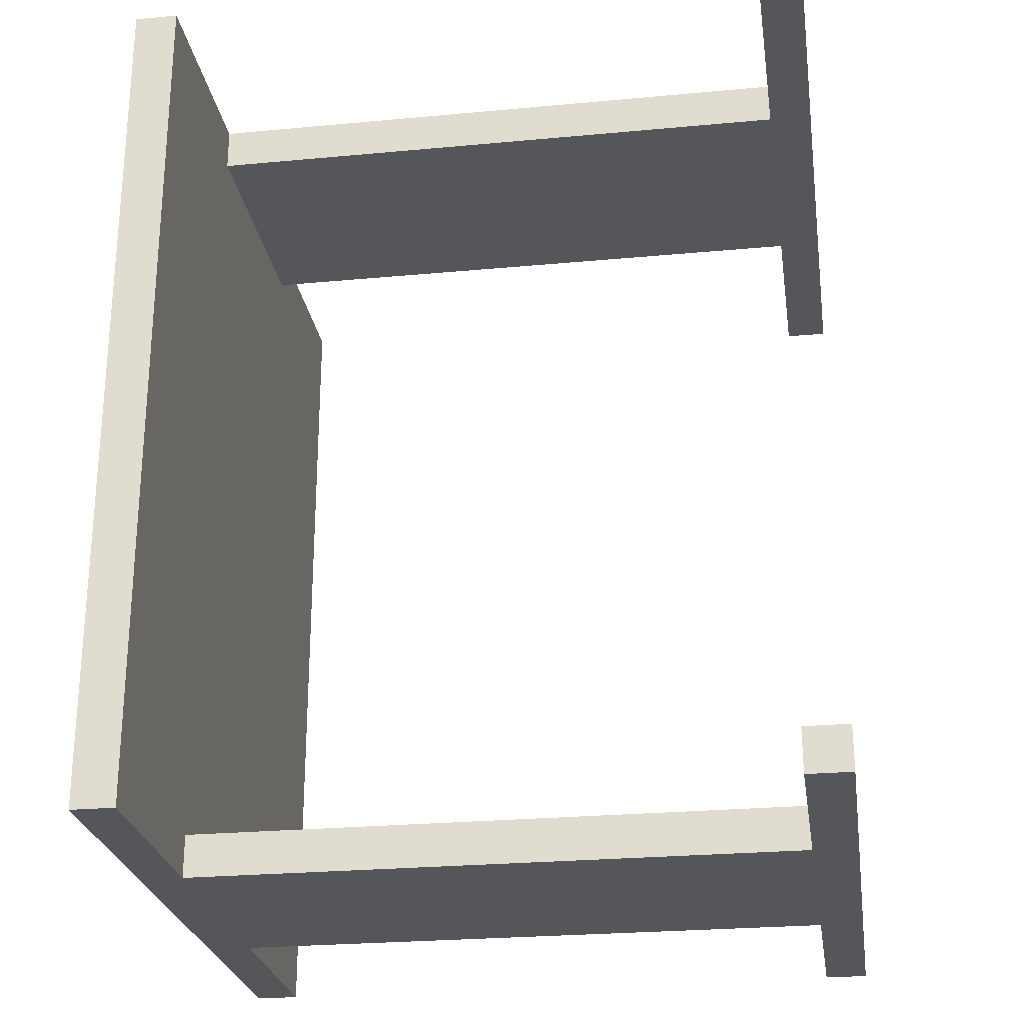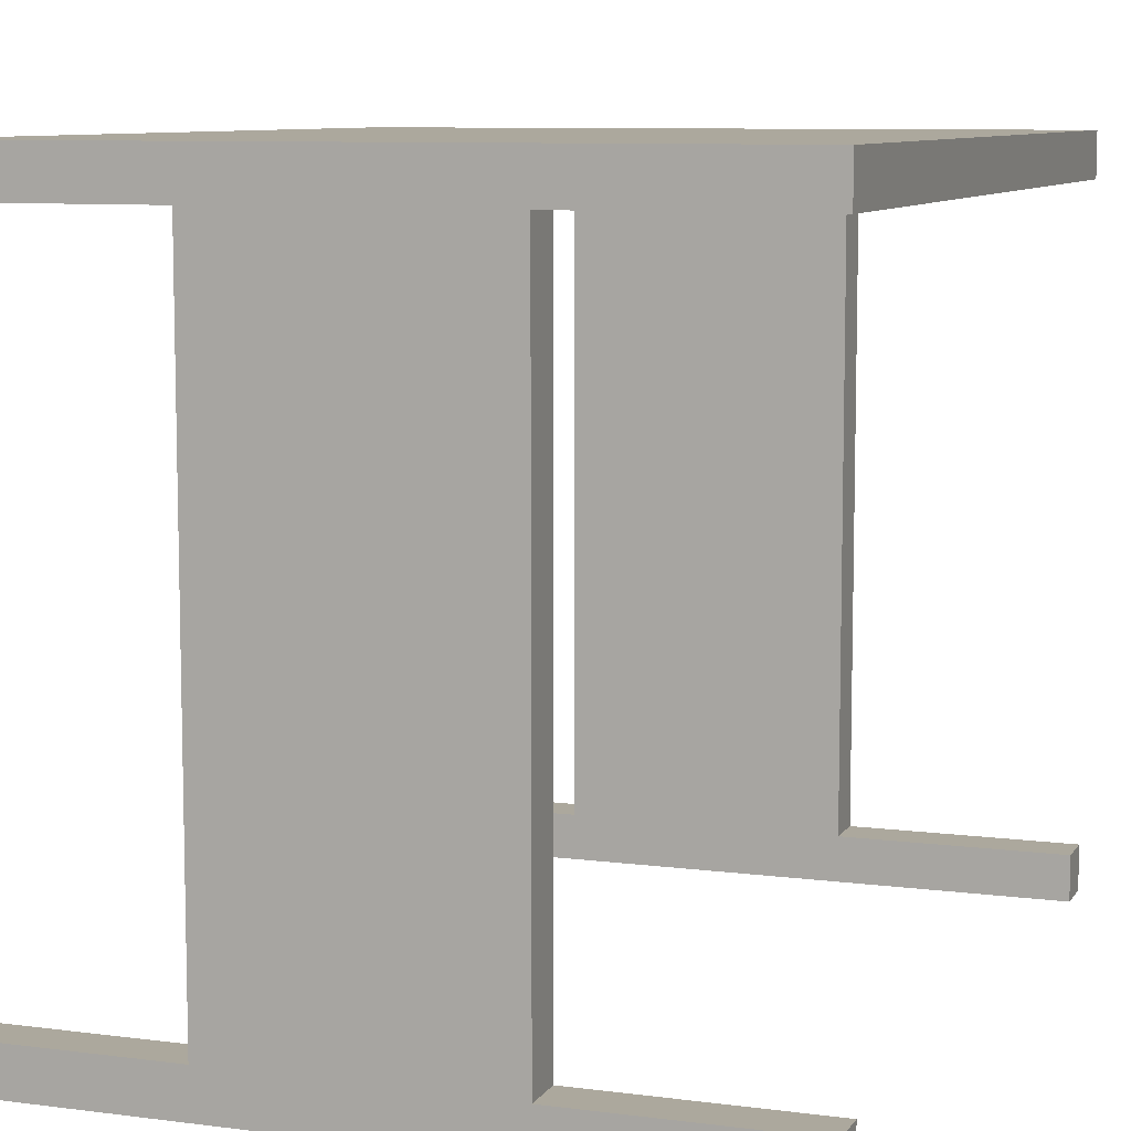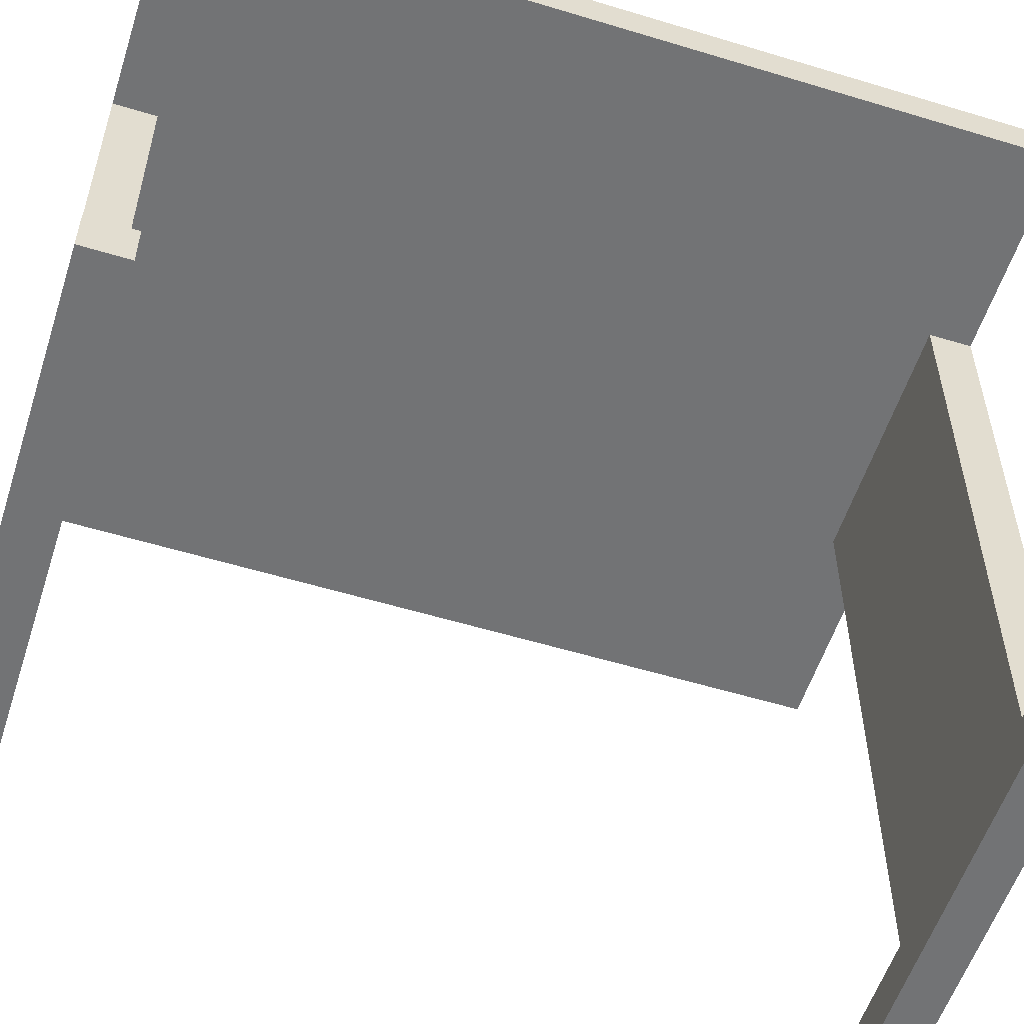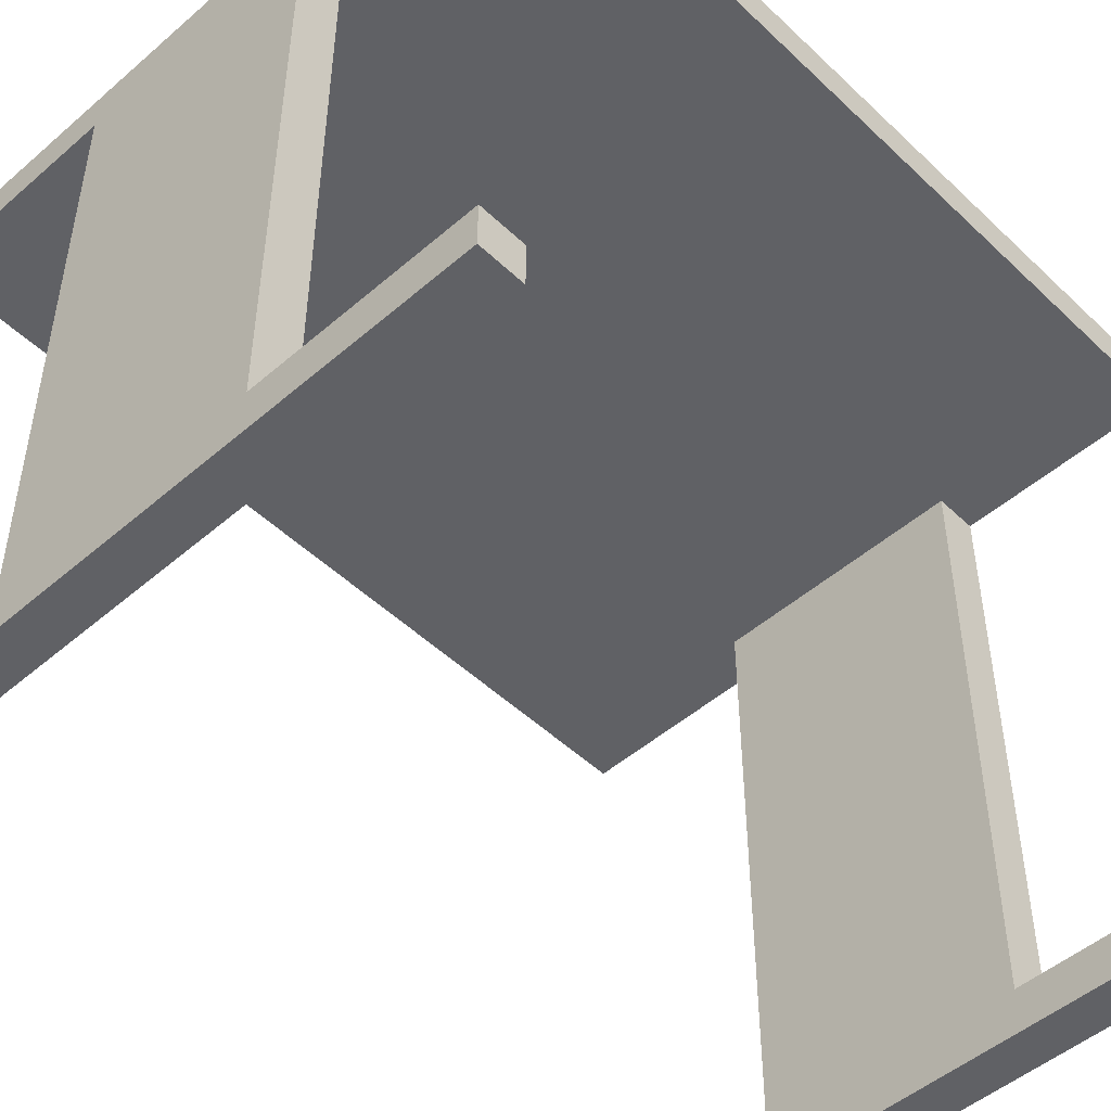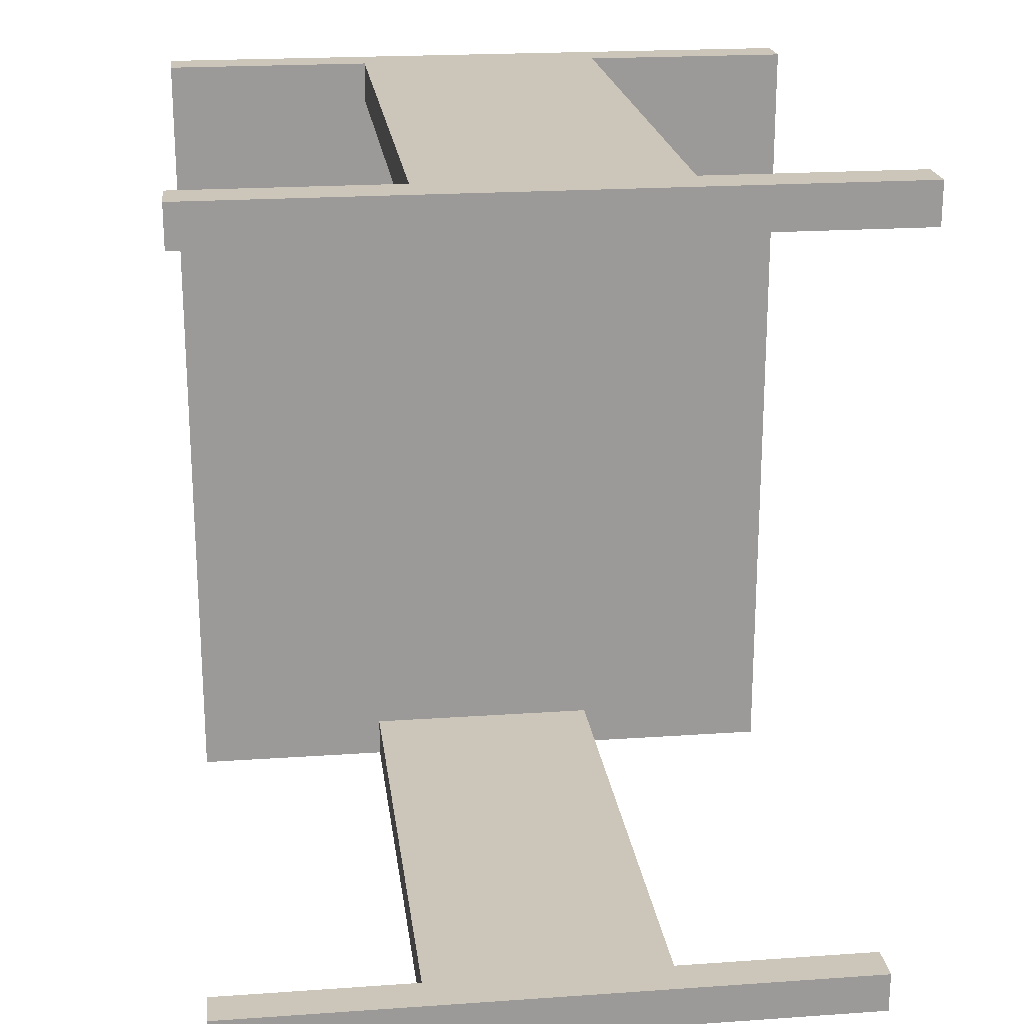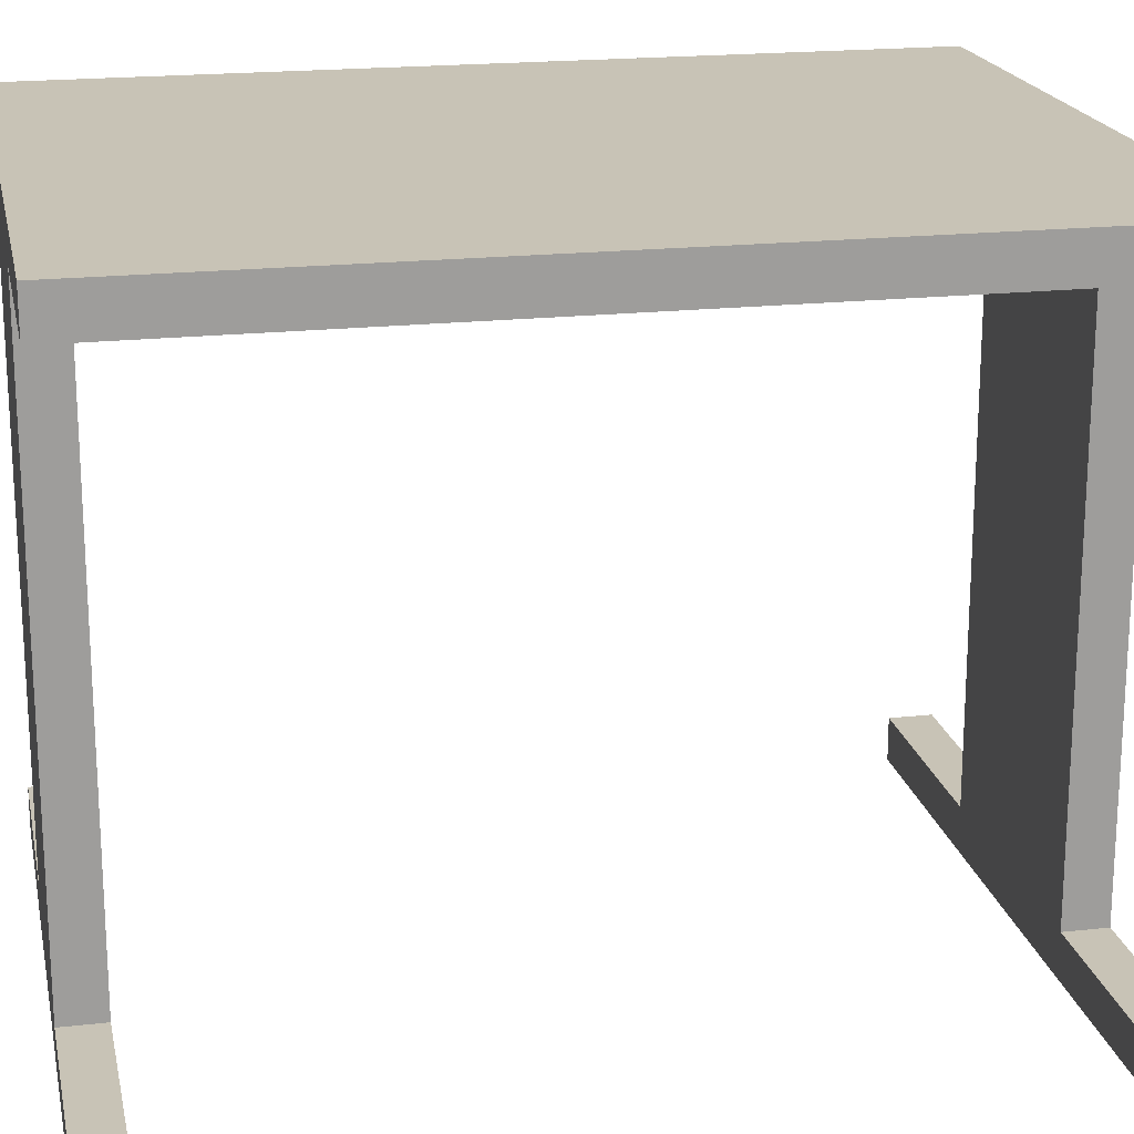
<metadata>
{"format":"obj","ext":"obj","renderer":"f3d","projection":"perspective","resolution":1024,"background":"white","views":[{"elev":-25.6,"azim":-81.5,"up":"+Z"},{"elev":8.6,"azim":19.6,"up":"+Y"},{"elev":-55.9,"azim":72.3,"up":"+Y"},{"elev":-49.4,"azim":-136.3,"up":"+Y"},{"elev":20.9,"azim":-7.1,"up":"+Z"},{"elev":19.5,"azim":78.3,"up":"+Y"}]}
</metadata>
<code>
v -8 0 10
v -8 0 9
v -8 0 -9
v -8 0 -10
v -8 1 10
v -8 1 9
v -8 1 -9
v -8 1 -10
v -8 15 10
v -8 15 -10
v -8 16 10
v -8 16 -10
v -3 1 10
v -3 1 9
v -3 1 -9
v -3 1 -10
v -3 15 10
v -3 15 9
v -3 15 -9
v -3 15 -10
v 3 1 10
v 3 1 9
v 3 1 -9
v 3 1 -10
v 3 15 10
v 3 15 9
v 3 15 -9
v 3 15 -10
v 8 0 10
v 8 0 9
v 8 0 -9
v 8 0 -10
v 8 1 10
v 8 1 9
v 8 1 -9
v 8 1 -10
v 8 15 10
v 8 15 -10
v 8 16 10
v 8 16 -10
v -8 0 10
v -8 1 10
v -8 15 10
v -8 16 10
v -3 1 10
v -3 15 10
v 3 1 10
v 3 15 10
v 8 0 10
v 8 1 10
v 8 15 10
v 8 16 10
v -8 0 -9
v -8 1 -9
v -3 1 -9
v -3 15 -9
v 3 1 -9
v 3 15 -9
v 8 0 -9
v 8 1 -9
v -8 0 9
v -8 1 9
v -3 1 9
v -3 15 9
v 3 1 9
v 3 15 9
v 8 0 9
v 8 1 9
v -8 0 -10
v -8 1 -10
v -8 15 -10
v -8 16 -10
v -3 1 -10
v -3 15 -10
v 3 1 -10
v 3 15 -10
v 8 0 -10
v 8 1 -10
v 8 15 -10
v 8 16 -10
v -8 0 10
v 8 0 10
v -8 0 9
v 8 0 9
v -8 0 -9
v 8 0 -9
v -8 0 -10
v 8 0 -10
v -8 15 10
v -3 15 10
v 3 15 10
v 8 15 10
v -3 15 9
v 3 15 9
v -3 15 -9
v 3 15 -9
v -8 15 -10
v -3 15 -10
v 3 15 -10
v 8 15 -10
v -8 1 10
v -3 1 10
v 3 1 10
v 8 1 10
v -8 1 9
v -3 1 9
v 3 1 9
v 8 1 9
v -8 1 -9
v -3 1 -9
v 3 1 -9
v 8 1 -9
v -8 1 -10
v -3 1 -10
v 3 1 -10
v 8 1 -10
v -8 16 10
v 8 16 10
v -8 16 -10
v 8 16 -10
f 5 2 1
f 6 2 5
f 7 4 3
f 8 4 7
f 11 10 9
f 12 10 11
f 17 14 13
f 18 14 17
f 19 16 15
f 20 16 19
f 21 22 25
f 25 22 26
f 23 24 27
f 27 24 28
f 29 30 33
f 33 30 34
f 31 32 35
f 35 32 36
f 37 38 39
f 39 38 40
f 45 42 41
f 46 44 43
f 47 45 41
f 47 46 45
f 48 44 46
f 48 46 47
f 49 47 41
f 50 47 49
f 51 44 48
f 52 44 51
f 55 54 53
f 57 55 53
f 57 56 55
f 58 56 57
f 59 57 53
f 60 57 59
f 61 62 63
f 61 63 65
f 63 64 65
f 65 64 66
f 61 65 67
f 67 65 68
f 69 70 73
f 71 72 74
f 69 73 75
f 73 74 75
f 74 72 76
f 75 74 76
f 69 75 77
f 77 75 78
f 76 72 79
f 79 72 80
f 83 82 81
f 84 82 83
f 87 86 85
f 88 86 87
f 93 90 89
f 94 92 91
f 95 93 89
f 95 94 93
f 96 92 94
f 96 94 95
f 97 95 89
f 98 95 97
f 99 92 96
f 100 92 99
f 101 102 105
f 105 102 106
f 103 104 107
f 107 104 108
f 109 110 113
f 113 110 114
f 111 112 115
f 115 112 116
f 117 118 119
f 119 118 120

</code>
